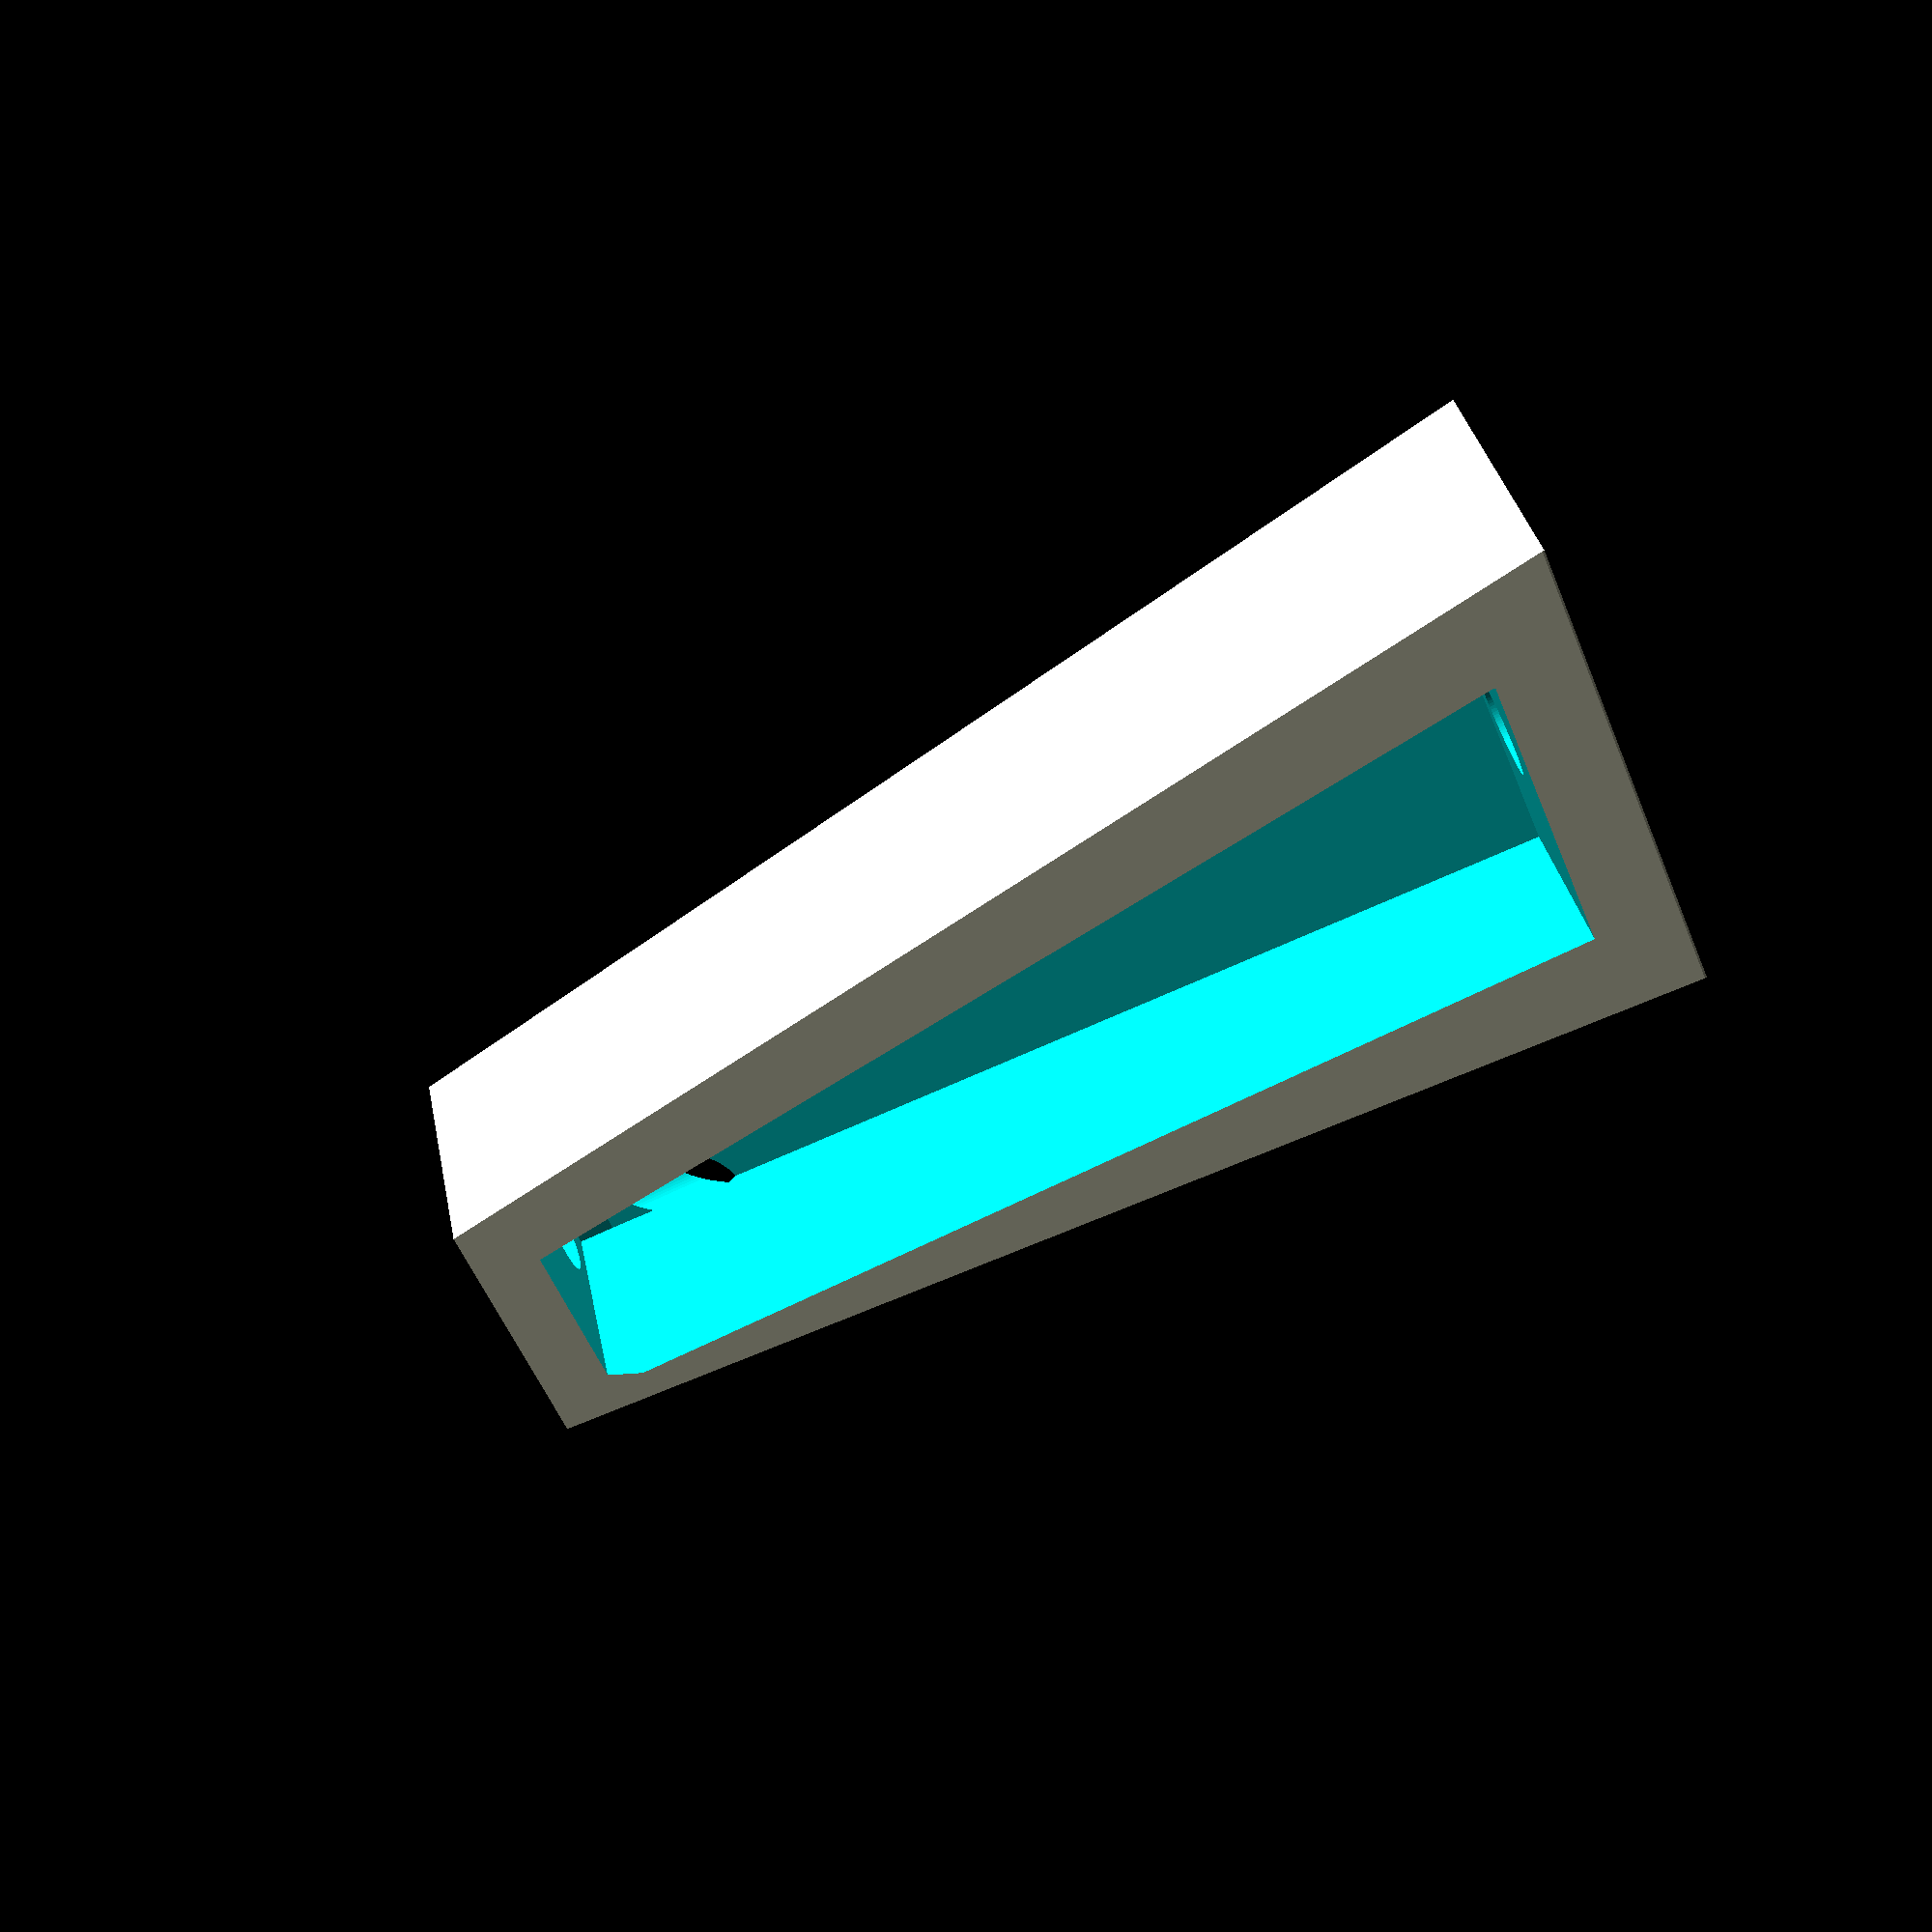
<openscad>
//wys 64
//278 odl miedzy dziurami 205
$fn=100;

difference()
{
	hull()
	{
		cube([15, 25, 0.1], center=true);
		translate([73/2, 30, 64]) cube([15, 15, 2], center=true);
	}
	
	hull()
	{
		translate([-2, 2, 4]) cube([12, 15, 0.1], center=true);
		translate([73/2-4, 29, 60]) cube([14, 9, 2], center=true);
	}
	
	translate([0, 0, -10]) cylinder(d=5, h=20);
	translate([73/2, 30, -10]) cylinder(d=5, h=250);
}




</openscad>
<views>
elev=81.4 azim=296.2 roll=114.2 proj=p view=wireframe
</views>
